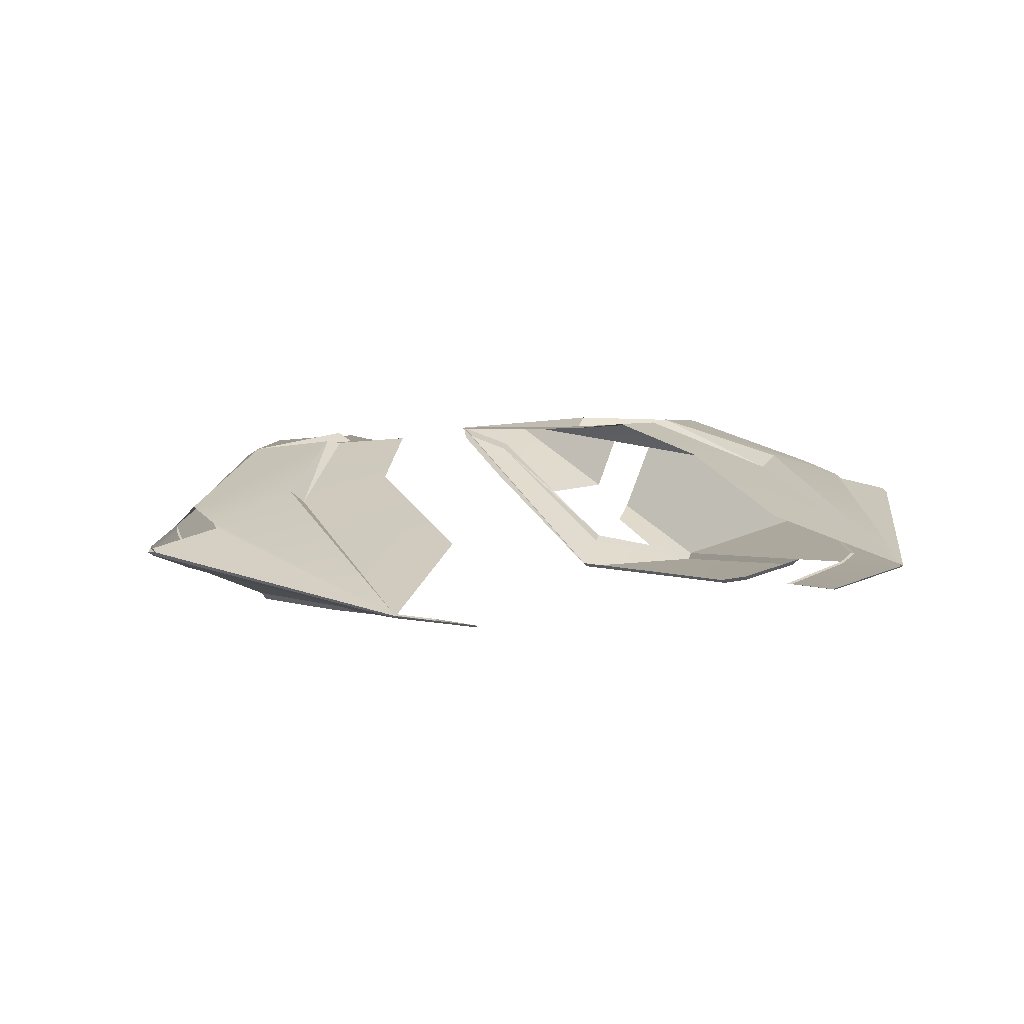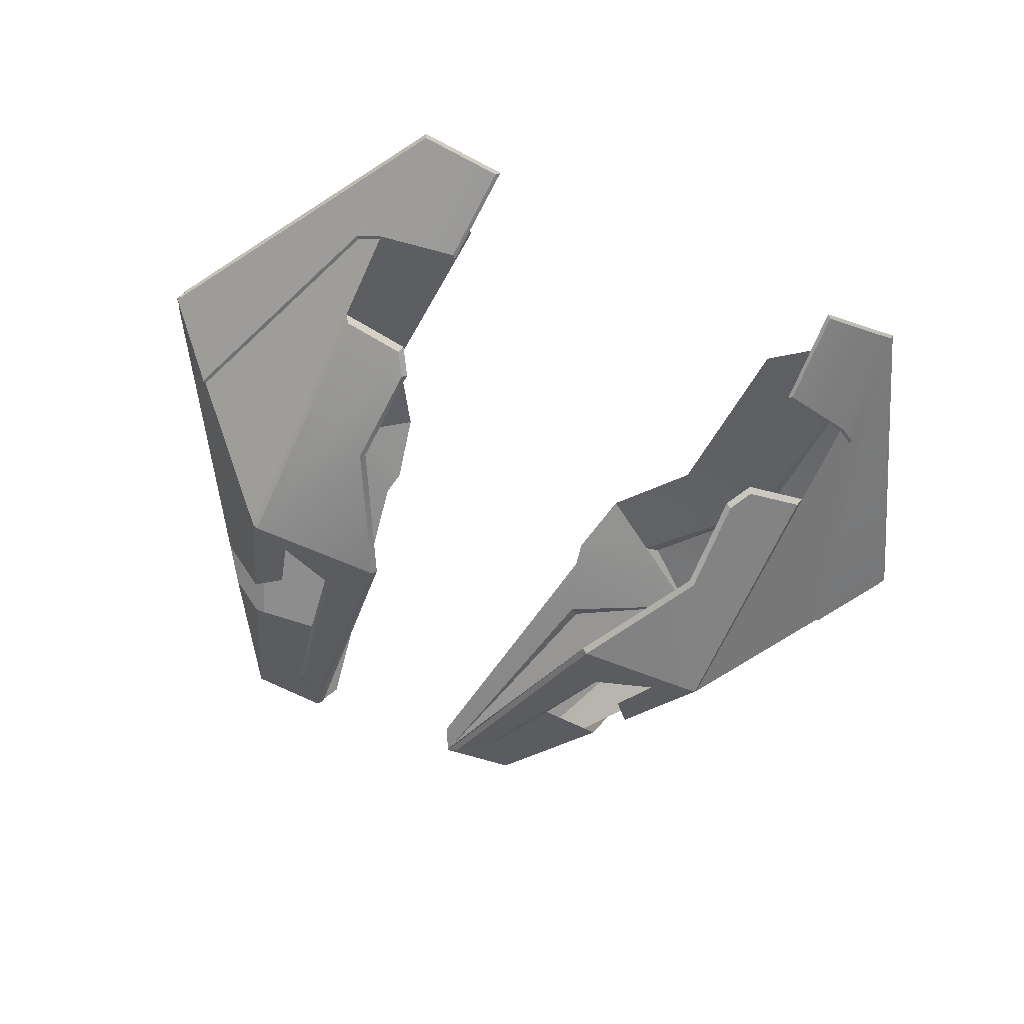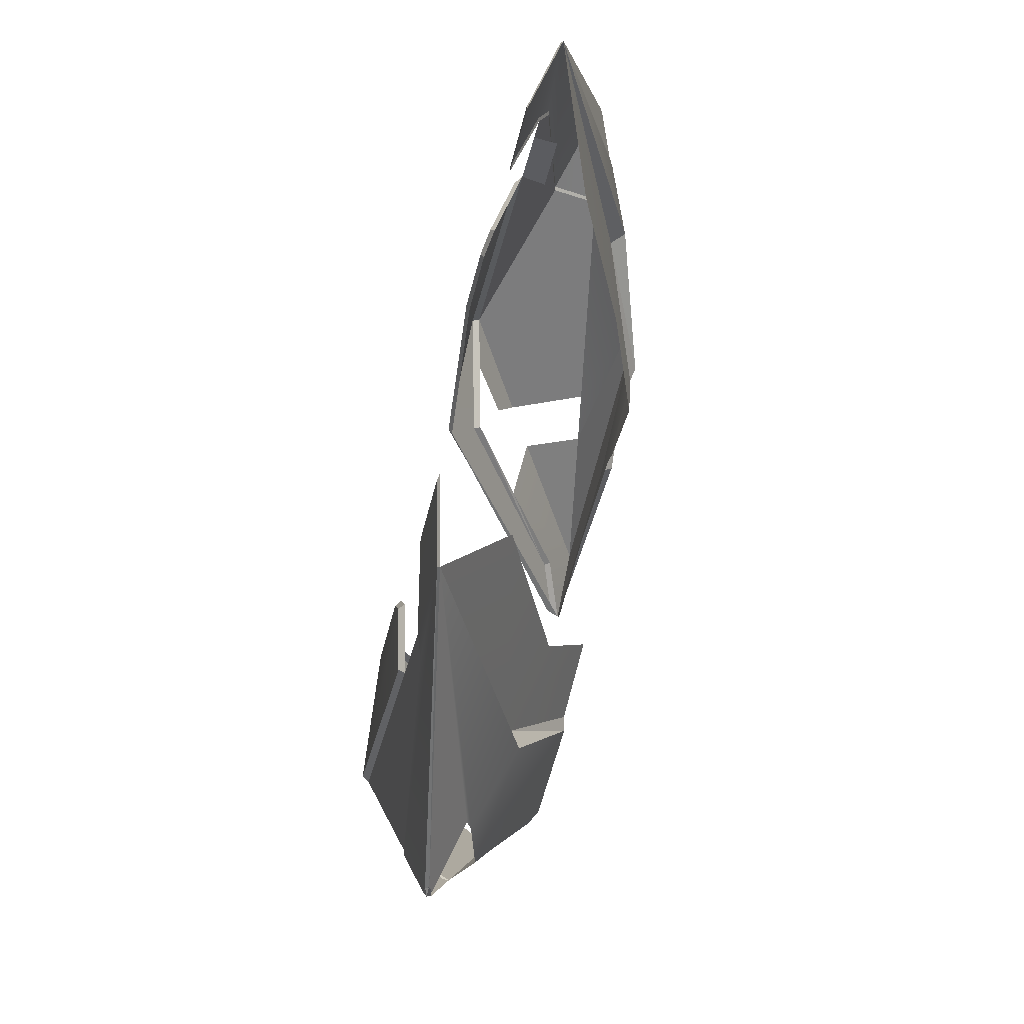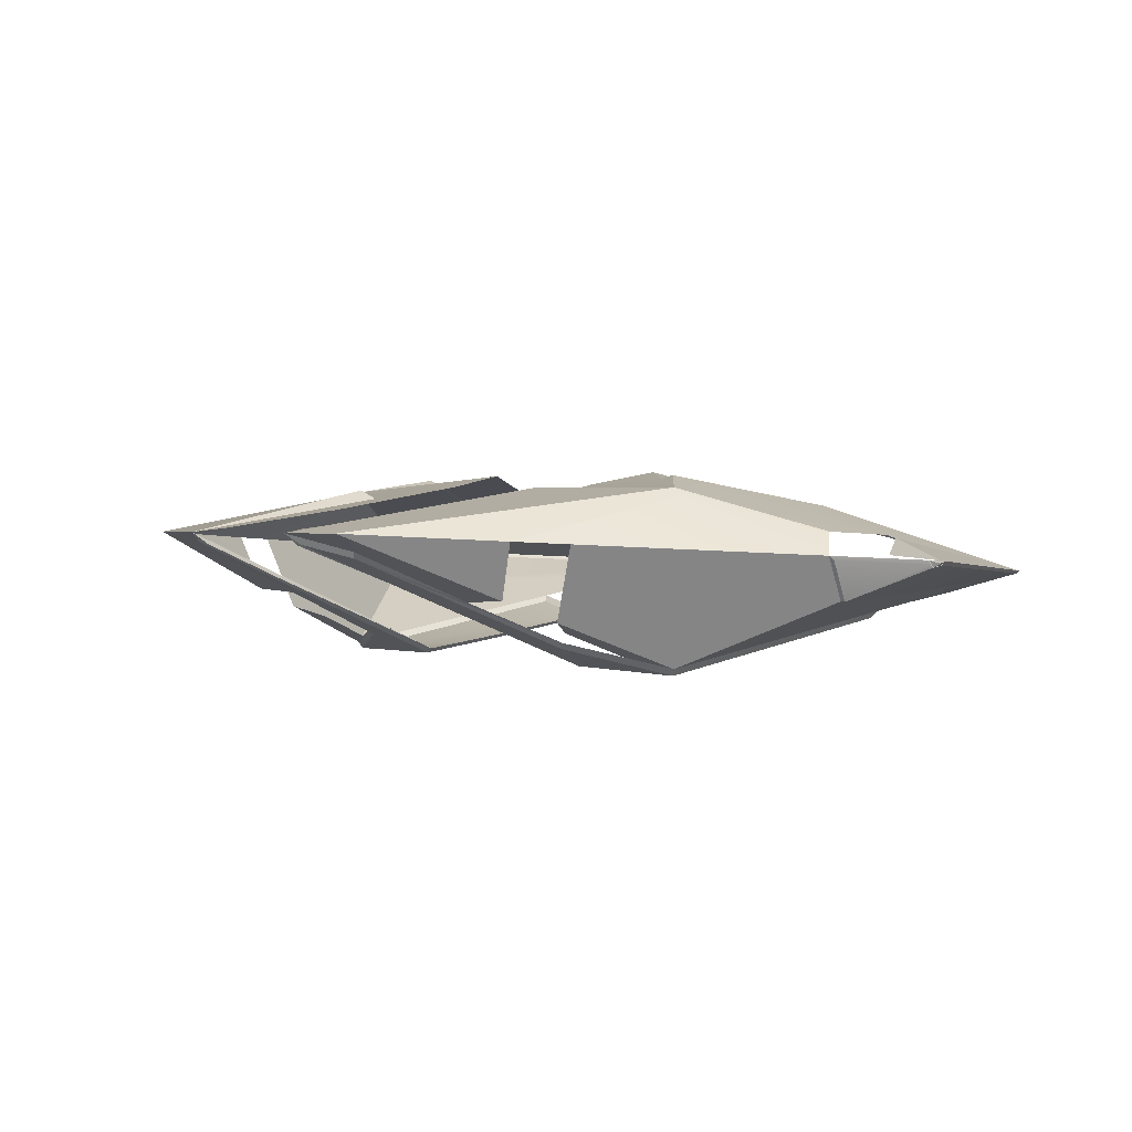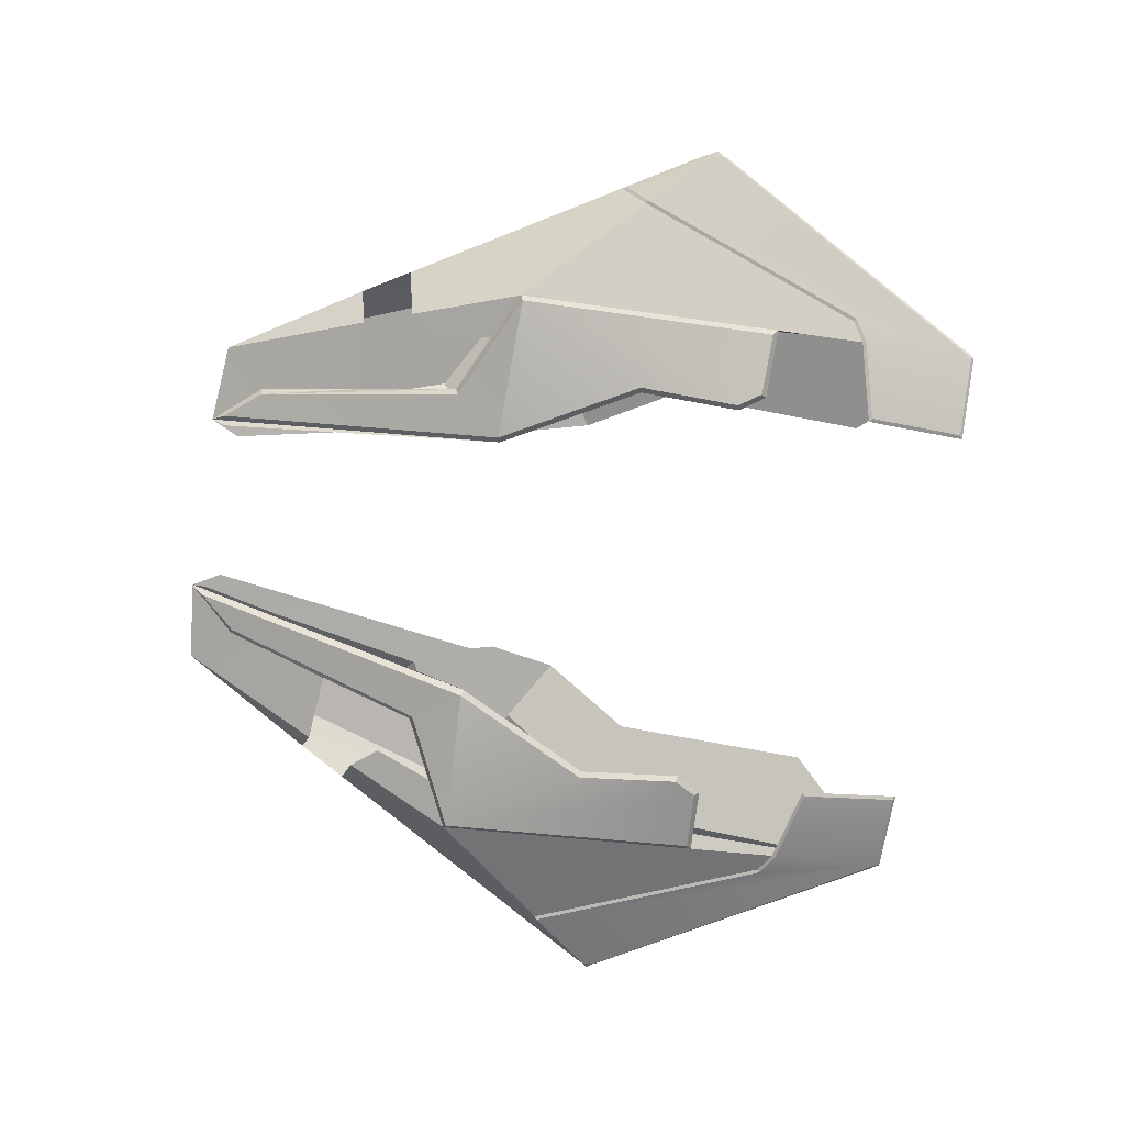
<metadata>
{"format":"obj","ext":"obj","renderer":"f3d","projection":"perspective","resolution":1024,"background":"white","views":[{"elev":11.4,"azim":-22.5,"up":"+Y"},{"elev":-56.5,"azim":-25.0,"up":"+Y"},{"elev":60.3,"azim":100.8,"up":"+Z"},{"elev":1.3,"azim":-126.9,"up":"+Y"},{"elev":-78.9,"azim":-98.6,"up":"+Y"}]}
</metadata>
<code>
o cv_0
v 1.236 -0.2072 2.22
v 1.214 -0.2047 2.203
v 1.69 -0.124 2.091
v 1.7 -0.1278 2.11
v -1.755 0.4694 -0.08662
v 1.691 0.5178 -0.04946
v 1.678 0.2026 -0.7671
v -1.508 0.2183 -1.055
v -1.021 0.2624 -1.86
v -1.688 0.5186 -0.05137
v 1.513 0.2176 -1.053
v 1.027 0.262 -1.859
v 1.759 0.4686 -0.08463
v -1.053 -0.376 -0.3619
v -1.807 -0.08769 2.015
v -1.235 -0.2066 2.219
v -2.674 0.1104 0.9668
v 1.199 0.5776 0.2637
v 2.285 0.2293 1.104
v 1.808 -0.08853 2.017
v 1.826 -0.0894 2.031
v 1.236 -0.2072 2.22
v 2.677 0.0706 0.9995
v -0.6169 0.3995 -0.8424
v -1.179 -0.1017 2.816
v -2.676 0.08145 1.065
v -1.755 0.4694 -0.08662
v -1.286 0.5964 0.271
v -1.211 -0.4621 0.7592
v -1.689 -0.1506 1.935
v -1.669 -0.07948 1.529
v -1.212 -0.3841 1.362
v -1.297 -0.3415 1.5
v -1.028 -0.4134 -0.3459
v -0.7997 0.1572 -1.607
v -2.403 0.1099 0.5019
v -1.204 -0.1101 2.798
v -2.675 0.086 0.9764
v -2.675 0.07184 0.9965
v -2.707 0.09401 1.024
v 1.776 0.4165 1.021
v 0.8258 0.6229 0.5008
v 0.9721 0.524 -0.4691
v 1.7 -0.1278 2.11
v 1.299 -0.3421 1.502
v 1.032 -0.4139 -0.3447
v 0.8051 0.1568 -1.606
v 1.057 -0.3765 -0.3607
v 0.9408 -0.1309 -0.9502
v 1.458 -0.2367 -0.6963
v 0.9035 0.4682 -0.4081
v 0.7661 0.518 -0.04998
v 2.406 0.1088 0.5046
v 2.352 -0.1231 0.6373
v 1.204 -0.1106 2.799
v 2.678 0.1114 0.9623
v 2.71 0.09276 1.027
v 2.678 0.103 1.082
v -0.7326 0.546 0.09671
v -0.8226 0.6233 0.4998
v -1.131 0.4669 1.024
v 0.6215 0.3993 -0.8417
v 0.7363 0.5457 0.09755
v 1.111 0.2515 2.204
v 1.134 0.4664 1.025
v 1.29 0.5958 0.2725
v 1.691 0.5178 -0.04946
v 2.3 0.2693 0.5683
v 2.286 0.2489 1.024
v 2.678 0.1183 1.033
v 2.678 0.1103 1.026
v 2.396 0.1371 0.4742
v 1.678 0.2026 -0.7671
v 1.69 -0.2207 1.549
v 1.663 -0.2622 1.516
v 1.666 -0.5464 -0.03524
v 0.7796 0.1217 -1.596
v 0.5954 0.1983 -1.825
v 0.8198 -0.5355 -0.06104
v 1.246 -0.4895 0.7511
v 1.214 -0.3847 1.364
v 1.182 -0.3597 1.374
v 1.18 -0.1023 2.817
v 1.684 -0.01105 2.8
v 2.678 0.08021 1.068
v 2.678 0.06757 0.996
v 2.678 0.08477 0.9794
v 2.679 0.1044 1.09
v 1.69 0.005812 2.818
v -1.684 -0.01162 1.917
v -0.7848 -0.5056 -0.05086
v -0.5466 0.2623 -1.905
v -0.8993 0.4687 -0.4091
v -1.686 0.3414 1.024
v -1.773 0.4173 1.019
v -1.683 -0.01027 2.798
v -2.676 0.06881 0.9929
v -2.33 -0.1202 0.6222
v -1.825 -0.08856 2.029
v -2.349 -0.122 0.6346
v -1.699 -0.127 2.108
v -1.213 -0.2041 2.202
v -1.689 -0.1233 2.089
v -1.689 0.006592 2.816
v -1.688 -0.5054 -0.05137
v -1.409 -0.4486 -0.1877
v -1.454 -0.236 -0.698
v -1.312 -0.3037 -0.5356
v -1.508 0.2183 -1.055
v -1.021 0.2624 -1.86
v -1.688 0.5186 -0.05137
v -2.309 0.1351 1.021
v -2.283 0.2303 1.101
v -2.283 0.25 1.021
v -2.297 0.2703 0.5657
v -2.676 0.1196 1.03
v -2.676 0.1116 1.023
v -2.675 0.1126 0.9592
v -1.347 -0.1127 -0.9939
v -1.662 -0.5457 -0.03713
v -1.662 -0.2615 1.514
v -1.243 -0.4889 0.7497
v -1.18 -0.3591 1.373
v -1.277 -0.3102 1.532
v -0.8164 -0.5351 -0.06197
v -0.7742 0.122 -1.596
v -0.9363 -0.1305 -0.9512
v -1.689 -0.2199 1.547
v -2.676 0.1056 1.087
v -1.195 0.5782 0.2623
v -0.5302 0.193 -1.812
v -0.4575 0.2852 -1.736
v 0.4631 0.285 -1.736
v 0.5359 0.1927 -1.811
v 0.5523 0.2621 -1.904
v 0.6056 -0.03345 -1.262
v 2.333 -0.1212 0.6248
v 1.69 -0.124 2.091
v 1.214 -0.2047 2.203
v 1.69 -0.1514 1.937
v 1.279 -0.3108 1.533
v 0.7881 -0.506 -0.04997
v 1.213 -0.4627 0.7606
v 1.413 -0.4493 -0.1861
v 1.316 -0.3043 -0.5341
v 1.513 0.2176 -1.053
v 1.351 -0.1133 -0.9924
v -1.11 0.252 2.202
v -0.5897 0.1986 -1.826
v -2.675 0.1042 1.079
v -2.675 0.08297 1.06
v 2.677 0.1092 0.9699
v 2.677 0.08173 1.063
v 1.688 0.3406 1.026
v -0.9678 0.5244 -0.4702
v -0.7623 0.5184 -0.05085
v -1.673 0.2034 -0.769
v -2.393 0.1382 0.4715
v 1.027 0.262 -1.859
v 1.759 0.4686 -0.08463
v 1.691 -0.5062 -0.04946
v 1.236 -0.2072 2.22
v 1.69 -0.124 2.091
v 1.808 -0.08853 2.017
v 1.808 -0.08853 2.017
v 2.333 -0.1212 0.6248
v 2.333 -0.1212 0.6248
v 2.396 0.1371 0.4742
v 2.396 0.1371 0.4742
v 2.406 0.1088 0.5046
v 2.352 -0.1231 0.6373
v 2.352 -0.1231 0.6373
v 1.826 -0.0894 2.031
v 1.826 -0.0894 2.031
v 1.7 -0.1278 2.11
v 2.678 0.06757 0.996
v 2.678 0.06757 0.996
v 2.678 0.08477 0.9794
v 2.678 0.1114 0.9623
v 2.678 0.08021 1.068
v 2.678 0.08021 1.068
v 1.684 -0.01105 2.8
v 1.684 -0.01105 2.8
v 1.684 -0.01105 2.8
v 1.204 -0.1106 2.799
v 1.204 -0.1106 2.799
v 1.18 -0.1023 2.817
v 1.69 0.005812 2.818
v 2.679 0.1044 1.09
v 2.679 0.1044 1.09
v 2.679 0.1044 1.09
v 1.69 0.005812 2.818
v 1.69 0.005812 2.818
v 1.69 0.005812 2.818
v 1.688 0.3406 1.026
v 1.688 0.3406 1.026
v 1.688 0.3406 1.026
v 1.776 0.4165 1.021
v 1.776 0.4165 1.021
v 1.29 0.5958 0.2725
v 1.29 0.5958 0.2725
v 1.29 0.5958 0.2725
v 1.199 0.5776 0.2637
v 1.691 0.5178 -0.04946
v 1.691 0.5178 -0.04946
v 2.3 0.2693 0.5683
v 1.199 0.5776 0.2637
v 1.199 0.5776 0.2637
v 1.691 0.5178 -0.04946
v 1.691 0.5178 -0.04946
v 1.691 0.5178 -0.04946
v 0.9721 0.524 -0.4691
v 0.9721 0.524 -0.4691
v 0.9035 0.4682 -0.4081
v 0.9035 0.4682 -0.4081
v 0.5523 0.2621 -1.904
v 0.5523 0.2621 -1.904
v 0.5523 0.2621 -1.904
v 0.5523 0.2621 -1.904
v 0.5954 0.1983 -1.825
v 0.5954 0.1983 -1.825
v 0.8198 -0.5355 -0.06104
v 0.8198 -0.5355 -0.06104
v 0.8198 -0.5355 -0.06104
v 0.7881 -0.506 -0.04997
v 1.246 -0.4895 0.7511
v 1.214 -0.3847 1.364
v 1.214 -0.3847 1.364
v 1.299 -0.3421 1.502
v 1.299 -0.3421 1.502
v 1.663 -0.2622 1.516
v 1.663 -0.2622 1.516
v 1.666 -0.5464 -0.03524
v 1.69 -0.2207 1.549
v 1.279 -0.3108 1.533
v 1.182 -0.3597 1.374
v 1.666 -0.5464 -0.03524
v 1.666 -0.5464 -0.03524
v 1.691 -0.5062 -0.04946
v 1.691 -0.5062 -0.04946
v 1.458 -0.2367 -0.6963
v 1.413 -0.4493 -0.1861
v 1.032 -0.4139 -0.3447
v 1.032 -0.4139 -0.3447
v 0.7796 0.1217 -1.596
v 0.7796 0.1217 -1.596
v 0.7796 0.1217 -1.596
v 0.7796 0.1217 -1.596
v 0.8051 0.1568 -1.606
v 0.9408 -0.1309 -0.9502
v 1.057 -0.3765 -0.3607
v 1.027 0.262 -1.859
v 0.8258 0.6229 0.5008
v 2.678 0.1183 1.033
v 2.352 -0.1231 0.6373
v 2.677 0.0706 0.9995
v 2.71 0.09276 1.027
v 2.71 0.09276 1.027
v 2.678 0.103 1.082
v 2.677 0.1092 0.9699
v 0.8051 0.1568 -1.606
v 0.9408 -0.1309 -0.9502
v -2.674 0.1104 0.9668
v -2.707 0.09401 1.024
v -2.707 0.09401 1.024
v -2.675 0.08297 1.06
v -2.675 0.1042 1.079
v -1.235 -0.2066 2.219
v -1.235 -0.2066 2.219
v -1.213 -0.2041 2.202
v -1.689 -0.1233 2.089
v -1.807 -0.08769 2.015
v -1.807 -0.08769 2.015
v -2.33 -0.1202 0.6222
v -2.33 -0.1202 0.6222
v -2.393 0.1382 0.4715
v -2.393 0.1382 0.4715
v -2.403 0.1099 0.5019
v -2.349 -0.122 0.6346
v -2.349 -0.122 0.6346
v -1.825 -0.08856 2.029
v -1.825 -0.08856 2.029
v -1.699 -0.127 2.108
v -2.676 0.06881 0.9929
v -2.676 0.06881 0.9929
v -2.675 0.086 0.9764
v -2.675 0.1126 0.9592
v -2.676 0.08145 1.065
v -2.676 0.08145 1.065
v -1.683 -0.01027 2.798
v -1.683 -0.01027 2.798
v -1.683 -0.01027 2.798
v -1.204 -0.1101 2.798
v -1.204 -0.1101 2.798
v -1.179 -0.1017 2.816
v -1.689 0.006592 2.816
v -2.676 0.1056 1.087
v -2.676 0.1056 1.087
v -2.676 0.1056 1.087
v -1.689 0.006592 2.816
v -1.689 0.006592 2.816
v -1.689 0.006592 2.816
v -1.686 0.3414 1.024
v -1.686 0.3414 1.024
v -1.686 0.3414 1.024
v -1.773 0.4173 1.019
v -1.773 0.4173 1.019
v -1.286 0.5964 0.271
v -1.286 0.5964 0.271
v -1.286 0.5964 0.271
v -1.195 0.5782 0.2623
v -1.688 0.5186 -0.05137
v -1.688 0.5186 -0.05137
v -2.297 0.2703 0.5657
v -1.195 0.5782 0.2623
v -1.195 0.5782 0.2623
v -1.688 0.5186 -0.05137
v -1.688 0.5186 -0.05137
v -1.688 0.5186 -0.05137
v -0.9678 0.5244 -0.4702
v -0.9678 0.5244 -0.4702
v -0.8993 0.4687 -0.4091
v -0.8993 0.4687 -0.4091
v -0.5466 0.2623 -1.905
v -0.5466 0.2623 -1.905
v -0.5466 0.2623 -1.905
v -0.5466 0.2623 -1.905
v -0.5897 0.1986 -1.826
v -0.5897 0.1986 -1.826
v -0.8164 -0.5351 -0.06197
v -0.8164 -0.5351 -0.06197
v -0.8164 -0.5351 -0.06197
v -0.7848 -0.5056 -0.05086
v -1.243 -0.4889 0.7497
v -1.212 -0.3841 1.362
v -1.212 -0.3841 1.362
v -1.297 -0.3415 1.5
v -1.297 -0.3415 1.5
v -1.662 -0.2615 1.514
v -1.662 -0.2615 1.514
v -1.689 -0.2199 1.547
v -1.662 -0.5457 -0.03713
v -1.277 -0.3102 1.532
v -1.18 -0.3591 1.373
v -1.662 -0.5457 -0.03713
v -1.662 -0.5457 -0.03713
v -1.688 -0.5054 -0.05137
v -1.688 -0.5054 -0.05137
v -1.454 -0.236 -0.698
v -1.409 -0.4486 -0.1877
v -1.028 -0.4134 -0.3459
v -1.028 -0.4134 -0.3459
v -0.7742 0.122 -1.596
v -0.7742 0.122 -1.596
v -0.9363 -0.1305 -0.9512
v -1.053 -0.376 -0.3619
v -1.053 -0.376 -0.3619
v -0.7742 0.122 -1.596
v -0.7997 0.1572 -1.607
v -0.7997 0.1572 -1.607
v -0.9363 -0.1305 -0.9512
v -0.7742 0.122 -1.596
v -1.021 0.2624 -1.86
v -0.8226 0.6233 0.4998
v -2.676 0.1196 1.03
v -2.676 0.1196 1.03
v -2.676 0.1116 1.023
v -2.283 0.2303 1.101
v -2.349 -0.122 0.6346
v 2.71 0.09276 1.027
v 2.677 0.08173 1.063
v -2.675 0.07184 0.9965
v -2.707 0.09401 1.024
v 1.351 -0.1133 -0.9924
v 1.027 0.262 -1.859
v 0.5523 0.2621 -1.904
v 0.5523 0.2621 -1.904
v 0.7881 -0.506 -0.04997
v -1.689 -0.1506 1.935
v -1.689 -0.2199 1.547
v -1.021 0.2624 -1.86
v -1.347 -0.1127 -0.9939
v -1.673 0.2034 -0.769
v -2.393 0.1382 0.4715
v -1.688 -0.5054 -0.05137
v -1.688 -0.5054 -0.05137
v -2.33 -0.1202 0.6222
v -1.689 -0.2199 1.547
v -0.7848 -0.5056 -0.05086
v -0.5466 0.2623 -1.905
v 1.69 -0.2207 1.549
v 1.691 -0.5062 -0.04946
v 2.333 -0.1212 0.6248
v 1.691 -0.5062 -0.04946
v 2.396 0.1371 0.4742
v 1.678 0.2026 -0.7671
v -1.508 0.2183 -1.055
v -0.5466 0.2623 -1.905
v 1.057 -0.3765 -0.3607
f 4 1 2 3
f 13 7 11
f 6 13 11 12
f 8 5 10 9
f 397 110 119
f 282 101 96
f 285 96 26
f 59 316 60
f 306 314 114
f 24 322 156
f 319 93 155
f 323 398 321
f 130 111 310
f 302 94 95
f 28 307 305
f 304 311 309
f 122 342 332
f 330 346 34
f 91 92 131
f 122 32 338
f 360 381 327
f 352 106 14
f 354 351 357
f 353 356 355
f 126 127 35
f 322 317 156
f 386 157 107
f 98 105 128
f 30 103 15
f 292 104 129
f 297 289 290
f 38 117 118
f 151 40 39
f 372 373 17
f 263 265 150
f 267 264 266
f 146 147 159
f 177 85 84
f 84 44 174
f 63 42 208
f 198 69 206
f 62 52 214
f 211 43 51
f 215 213 135
f 160 72 73
f 18 202 67
f 194 41 154
f 197 199 66
f 201 203 196
f 80 224 233
f 222 46 238
f 142 136 134
f 142 134 377
f 80 45 81
f 261 219 375
f 244 399 144
f 248 47 49
f 246 250 48
f 245 251 243
f 214 52 209
f 394 50 396
f 74 161 137
f 20 138 140
f 88 89 184
f 182 181 189
f 87 56 71
f 153 23 57
f 256 152 258
f 260 259 257
f 58 371 370
f 228 230 141 82
f 78 79 378 376
f 137 20 140 74
f 22 186 83 139
f 178 170 169 179
f 70 191 180 71
f 176 87 71 180
f 185 183 188 187
f 173 175 163 165
f 54 21 164 167
f 53 255 166 168
f 396 395 393 394
f 254 19 192 190
f 69 198 192 19
f 262 261 375 374
f 178 86 172 170
f 247 221 218 249
f 144 240 237 244
f 75 76 392 391
f 229 231 234 235
f 226 227 236 143
f 223 226 143 225
f 241 239 242 145
f 44 84 55 162
f 233 232 45 80
f 220 77 46 222
f 195 207 253 65
f 64 193 195 65
f 205 68 72 160
f 217 212 210 252
f 214 216 133 62
f 206 204 200 198
f 208 209 52 63
f 84 174 171 177
f 286 287 277 278
f 284 288 117 38
f 116 117 288 299
f 294 25 296 291
f 16 102 295 293
f 283 271 270 269
f 281 273 271 283
f 100 275 272 99
f 36 276 274 369
f 30 15 98 128
f 387 158 157 386
f 366 298 300 113
f 114 113 300 306
f 112 367 365 368
f 361 382 381 360
f 286 278 280 97
f 149 390 389 125
f 362 359 326 329
f 345 348 106 352
f 121 388 385 120
f 33 124 341 340
f 336 123 343 337
f 334 29 344 335
f 331 333 29 334
f 349 108 350 347
f 90 379 380 31
f 101 268 37 96
f 338 339 342 122
f 34 358 328 330
f 303 61 364 315
f 148 61 303 301
f 313 27 384 115
f 325 363 318 320
f 132 324 322 24
f 308 312 314 306
f 156 317 316 59
f 279 282 96 285
f 109 383 27
f 383 384 27

</code>
